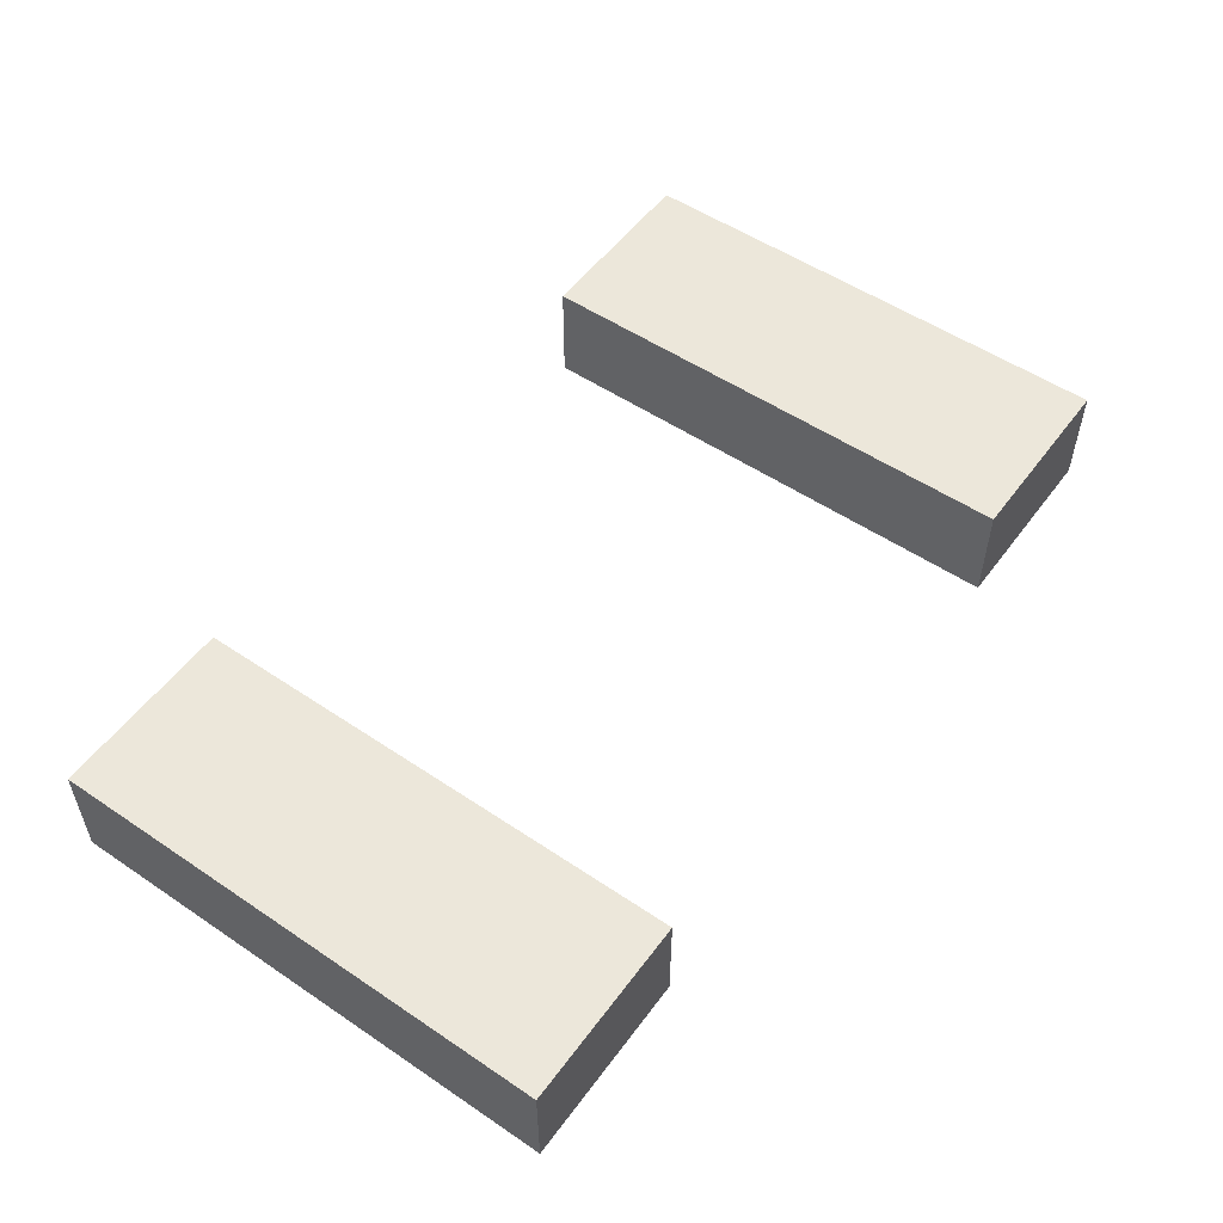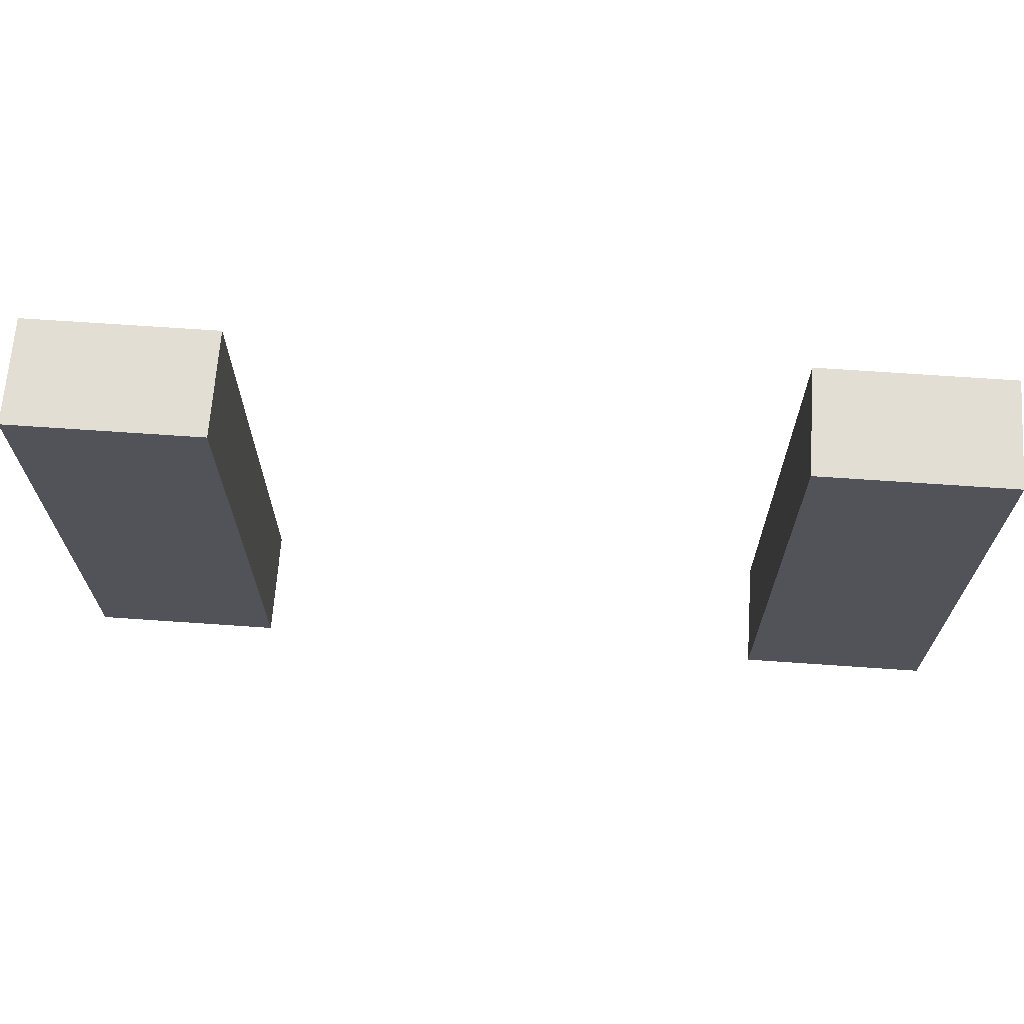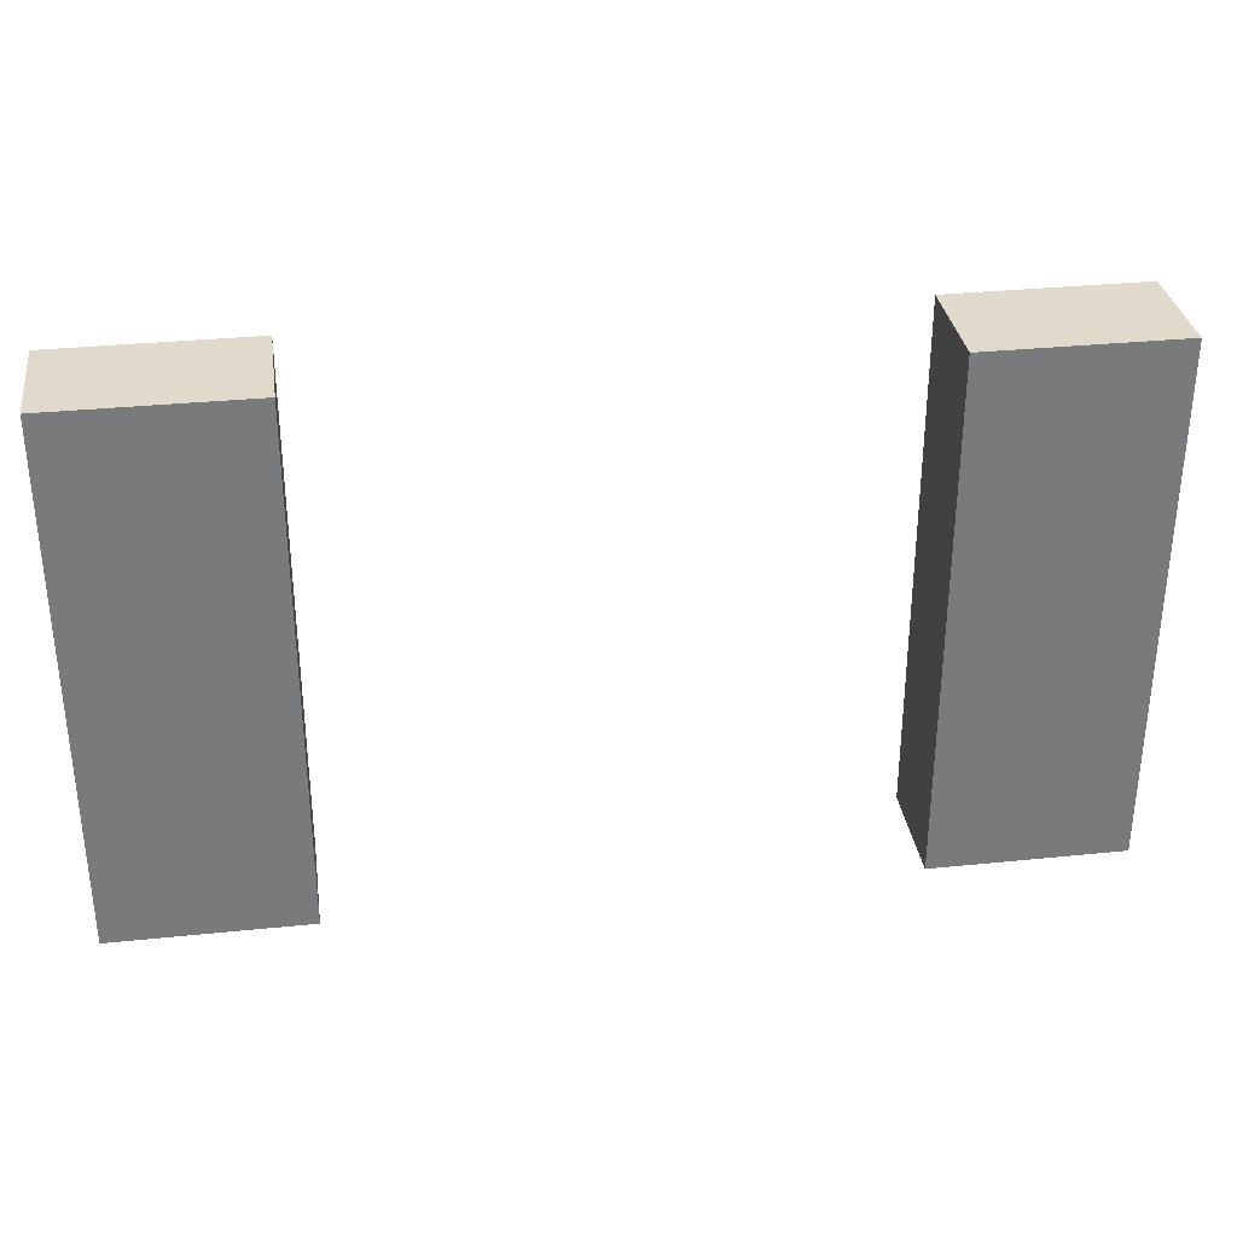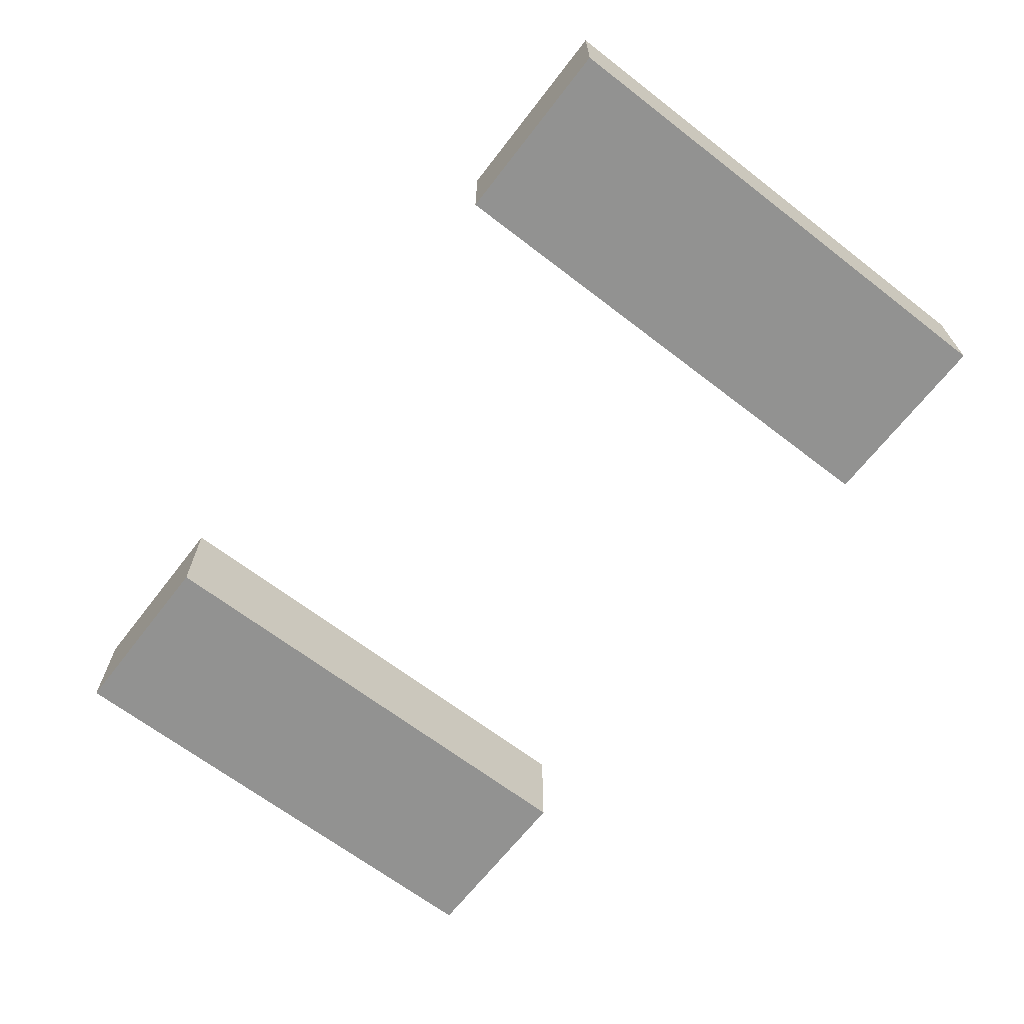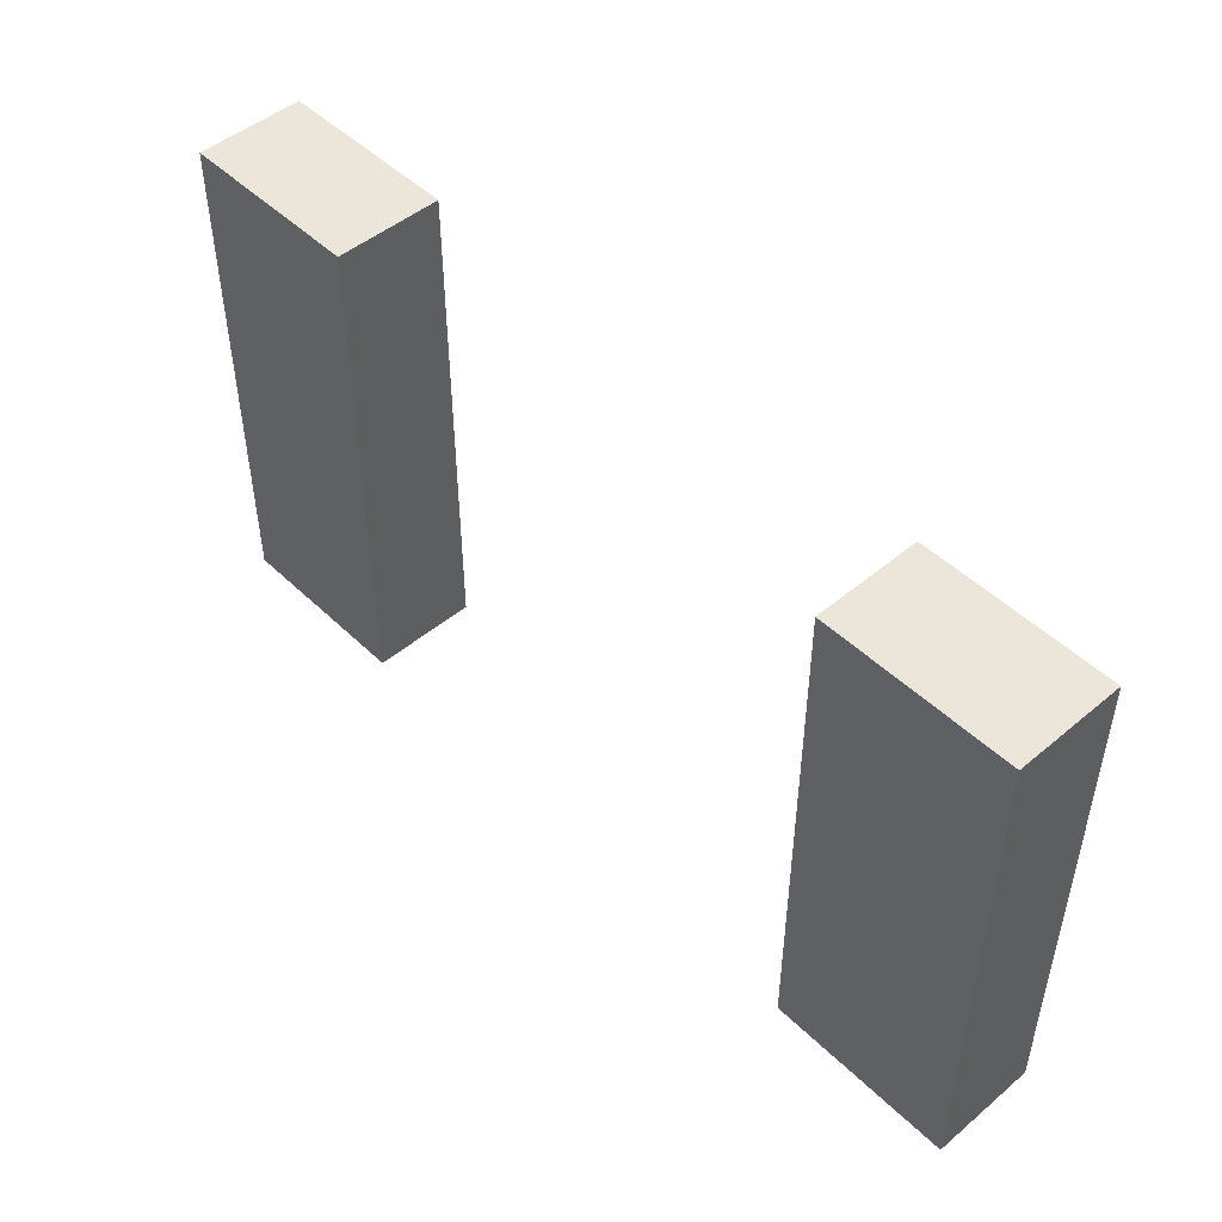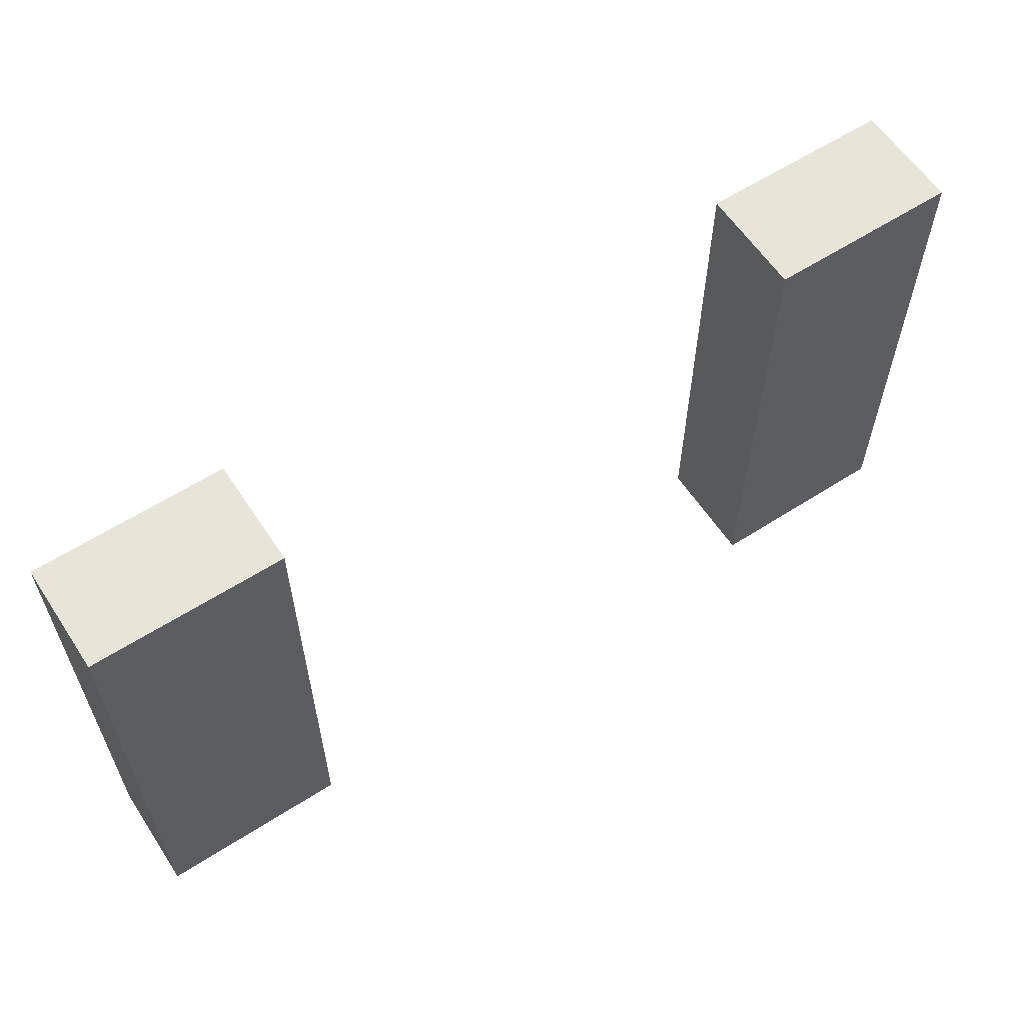
<metadata>
{"format":"obj","ext":"obj","renderer":"f3d","projection":"perspective","resolution":1024,"background":"white","views":[{"elev":53.4,"azim":-54.3,"up":"+Y"},{"elev":67.3,"azim":-176.0,"up":"+Z"},{"elev":32.5,"azim":-8.1,"up":"+Z"},{"elev":-66.3,"azim":-127.7,"up":"+Y"},{"elev":48.3,"azim":-133.1,"up":"+Z"},{"elev":60.1,"azim":-33.3,"up":"+Z"}]}
</metadata>
<code>
o
v -5.3 0 8.1
v -5.3 0 0.5
v -5.3 0.1 8
v -5.3 0.1 0.5
v -5.3 0.4 8
v -5.3 0.4 0.5
v -5.3 1.5 8
v -5.3 1.5 0.5
v -5.3 1.6 8.1
v -5.3 1.6 0.5
v 5.5 0 8.1
v 5.5 0 0.5
v 5.5 0.1 8
v 5.5 0.1 0.5
v 5.5 0.8 8
v 5.5 0.8 0.5
v 5.5 1.5 8
v 5.5 1.5 0.5
v 5.5 1.6 8.1
v 5.5 1.6 0.5
v -2.5 0 8.1
v -2.5 0 0.5
v -2.5 0.1 8
v -2.5 0.1 0.5
v -2.5 0.8 8
v -2.5 0.8 0.5
v -2.5 1.5 8
v -2.5 1.5 0.5
v -2.5 1.6 8.1
v -2.5 1.6 0.5
v 8.3 0 8.1
v 8.3 0 0.5
v 8.3 0.1 8
v 8.3 0.1 0.6
v 8.3 0.4 8
v 8.3 0.4 0.6
v 8.3 1.5 8
v 8.3 1.5 0.6
v 8.3 1.6 8.1
v 8.3 1.6 0.5
v -5.3 0 8.1
v -5.3 1.6 8.1
v -5.2 0.1 8.1
v -5.2 0.4 8.1
v -5.2 1.5 8.1
v -2.6 0.1 8.1
v -2.6 0.4 8.1
v -2.6 1.5 8.1
v -2.5 0 8.1
v -2.5 1.6 8.1
v 5.5 0 8.1
v 5.5 1.6 8.1
v 5.6 0.1 8.1
v 5.6 0.4 8.1
v 5.6 1.5 8.1
v 8.2 0.1 8.1
v 8.2 0.4 8.1
v 8.2 1.5 8.1
v 8.3 0 8.1
v 8.3 1.6 8.1
v -5.3 0 0.5
v -5.3 0.1 0.5
v -5.3 0.4 0.5
v -5.3 1.5 0.5
v -5.3 1.6 0.5
v -5.2 0 0.5
v -5.2 0.1 0.5
v -5.2 1.5 0.5
v -5.2 1.6 0.5
v -4.9 0.4 0.5
v -4.9 1.2 0.5
v -2.9 0.4 0.5
v -2.9 0.8 0.5
v -2.9 1.2 0.5
v -2.6 0 0.5
v -2.6 0.1 0.5
v -2.6 1.5 0.5
v -2.6 1.6 0.5
v -2.5 0 0.5
v -2.5 0.1 0.5
v -2.5 0.8 0.5
v -2.5 1.5 0.5
v -2.5 1.6 0.5
v 5.5 0 0.5
v 5.5 0.1 0.5
v 5.5 0.8 0.5
v 5.5 1.5 0.5
v 5.5 1.6 0.5
v 5.6 0 0.5
v 5.6 0.1 0.5
v 5.6 1.5 0.5
v 5.6 1.6 0.5
v 5.9 0.4 0.5
v 5.9 0.8 0.5
v 5.9 1.2 0.5
v 7.9 0.4 0.5
v 7.9 1.2 0.5
v 8.2 0 0.5
v 8.2 0.4 0.5
v 8.2 1.6 0.5
v 8.3 0 0.5
v 8.3 1.6 0.5
v -5.3 0 8.1
v -2.5 0 8.1
v 5.5 0 8.1
v 8.3 0 8.1
v -5.2 0 8
v -2.6 0 8
v 5.6 0 8
v 8.2 0 8
v -4.9 0 7.7
v -2.9 0 7.7
v 5.9 0 7.7
v 7.9 0 7.7
v -4.9 0 0.9
v -2.9 0 0.9
v 5.9 0 0.9
v 7.9 0 0.9
v -5.3 0 0.5
v -5.2 0 0.5
v -2.6 0 0.5
v -2.5 0 0.5
v 5.5 0 0.5
v 5.6 0 0.5
v 8.2 0 0.5
v 8.3 0 0.5
v -5.3 1.6 8.1
v -2.5 1.6 8.1
v 5.5 1.6 8.1
v 8.3 1.6 8.1
v -5.2 1.6 8
v -2.6 1.6 8
v 5.6 1.6 8
v 8.2 1.6 8
v -5.3 1.6 0.5
v -5.2 1.6 0.5
v -2.6 1.6 0.5
v -2.5 1.6 0.5
v 5.5 1.6 0.5
v 5.6 1.6 0.5
v 8.2 1.6 0.5
v 8.3 1.6 0.5
f 3 2 1
f 4 2 3
f 5 3 1
f 5 4 3
f 6 4 5
f 7 5 1
f 7 6 5
f 8 6 7
f 9 7 1
f 9 8 7
f 10 8 9
f 13 12 11
f 14 12 13
f 15 13 11
f 15 14 13
f 16 14 15
f 17 15 11
f 17 16 15
f 18 16 17
f 19 17 11
f 19 18 17
f 20 18 19
f 21 22 23
f 23 22 24
f 21 23 25
f 23 24 25
f 25 24 26
f 21 25 27
f 25 26 27
f 27 26 28
f 21 27 29
f 27 28 29
f 29 28 30
f 31 32 33
f 33 32 34
f 31 33 35
f 33 34 35
f 34 32 36
f 35 34 36
f 31 35 37
f 35 36 37
f 36 32 38
f 37 36 38
f 31 37 39
f 37 38 39
f 38 32 40
f 39 38 40
f 43 42 41
f 44 42 43
f 45 42 44
f 46 43 41
f 46 44 43
f 47 45 44
f 47 44 46
f 48 42 45
f 48 45 47
f 49 47 46
f 49 46 41
f 49 48 47
f 50 42 48
f 50 48 49
f 53 52 51
f 54 52 53
f 55 52 54
f 56 53 51
f 56 54 53
f 57 55 54
f 57 54 56
f 58 52 55
f 58 55 57
f 59 57 56
f 59 56 51
f 59 58 57
f 60 52 58
f 60 58 59
f 61 62 66
f 62 63 67
f 66 62 67
f 64 65 68
f 63 64 68
f 68 65 69
f 67 63 70
f 66 67 70
f 68 69 70
f 63 68 70
f 70 69 71
f 66 70 72
f 70 71 72
f 72 71 73
f 71 69 74
f 73 71 74
f 72 73 75
f 66 72 75
f 75 73 76
f 74 69 77
f 73 74 77
f 77 69 78
f 75 76 79
f 76 73 80
f 79 76 80
f 73 77 81
f 80 73 81
f 77 78 82
f 81 77 82
f 82 78 83
f 84 85 89
f 85 86 90
f 89 85 90
f 87 88 91
f 86 87 91
f 91 88 92
f 90 86 93
f 89 90 93
f 91 92 94
f 93 86 94
f 86 91 94
f 94 92 95
f 89 93 96
f 93 94 96
f 94 95 96
f 95 92 97
f 96 95 97
f 89 96 98
f 96 97 99
f 98 96 99
f 97 92 100
f 99 97 100
f 98 99 101
f 99 100 101
f 101 100 102
f 107 104 103
f 108 104 107
f 109 106 105
f 110 106 109
f 111 108 107
f 112 108 111
f 113 110 109
f 114 110 113
f 115 111 107
f 115 112 111
f 116 108 112
f 116 112 115
f 117 114 113
f 117 113 109
f 118 110 114
f 118 114 117
f 119 107 103
f 120 115 107
f 120 107 119
f 120 116 115
f 121 104 108
f 121 116 120
f 121 108 116
f 122 104 121
f 123 109 105
f 124 117 109
f 124 109 123
f 124 118 117
f 125 110 118
f 125 118 124
f 125 106 110
f 126 106 125
f 127 128 131
f 131 128 132
f 129 130 133
f 133 130 134
f 127 131 135
f 131 132 136
f 135 131 136
f 132 128 137
f 136 132 137
f 137 128 138
f 129 133 139
f 133 134 140
f 139 133 140
f 134 130 141
f 140 134 141
f 141 130 142

</code>
